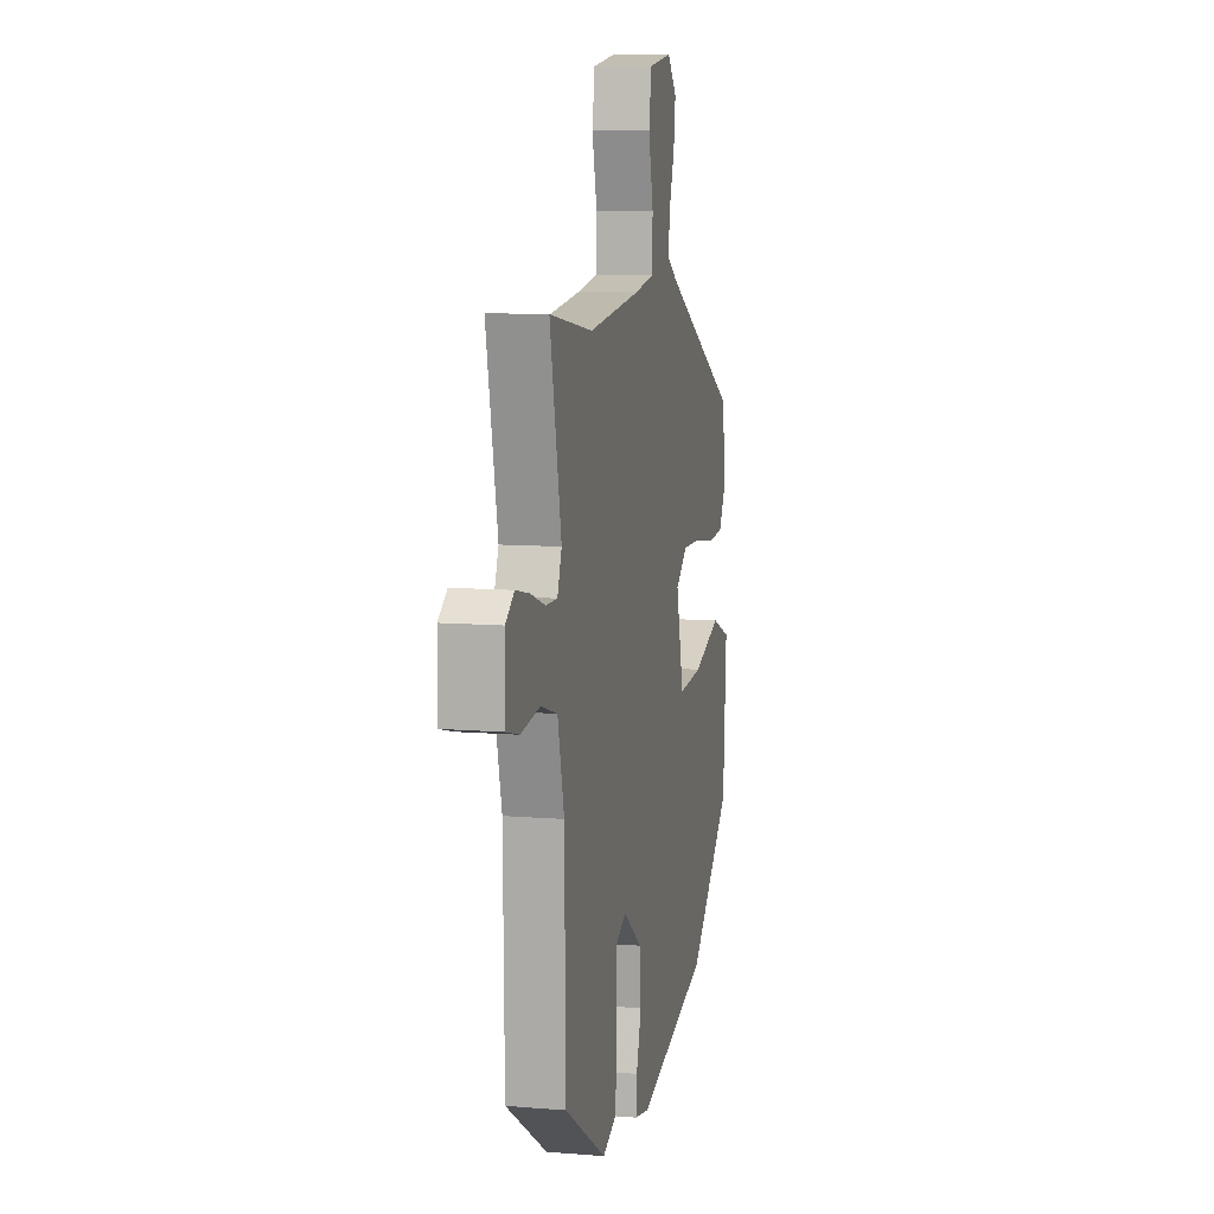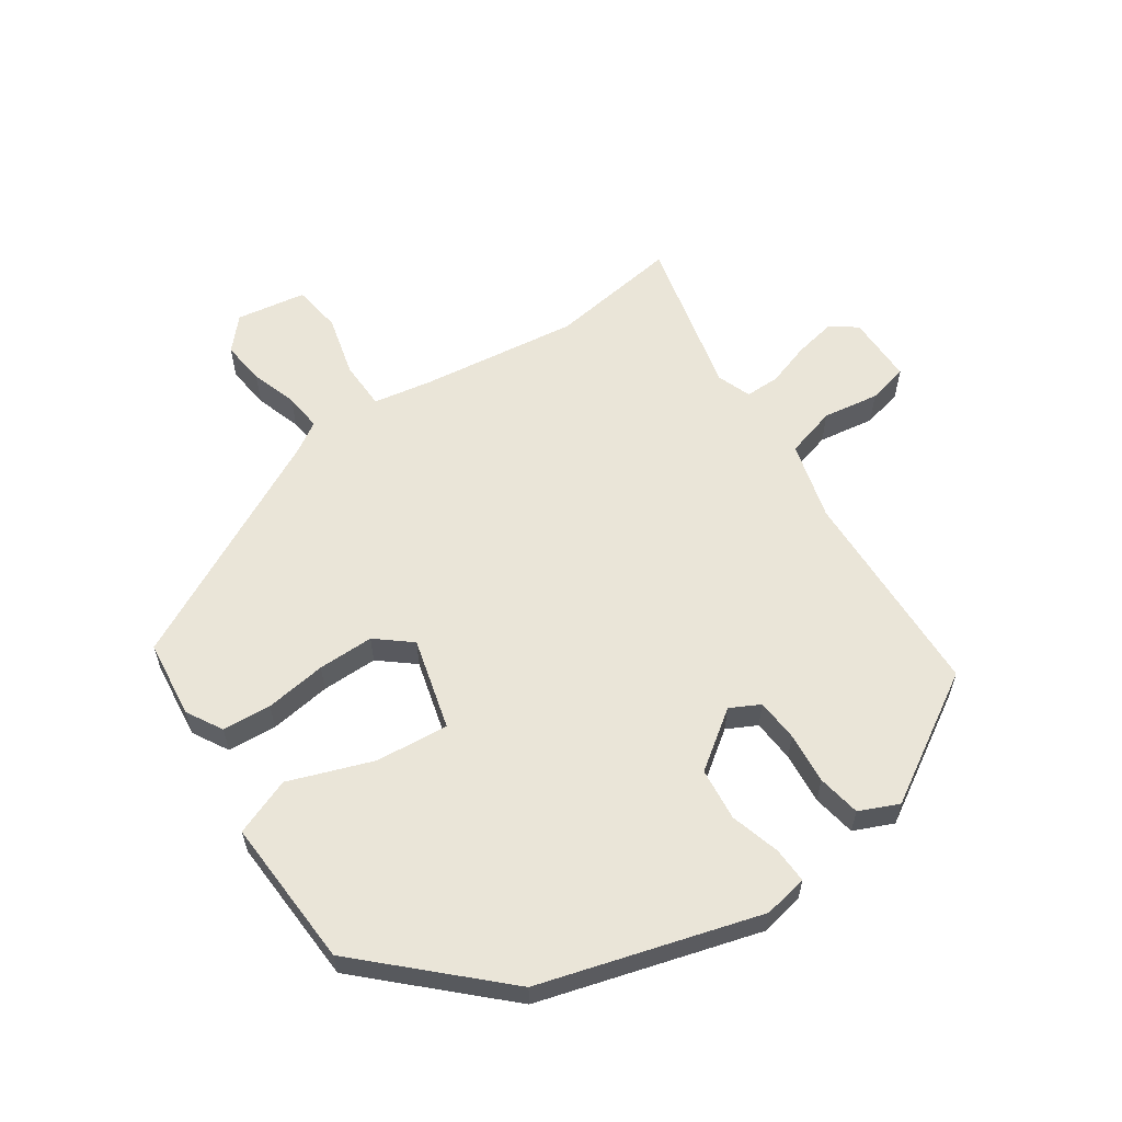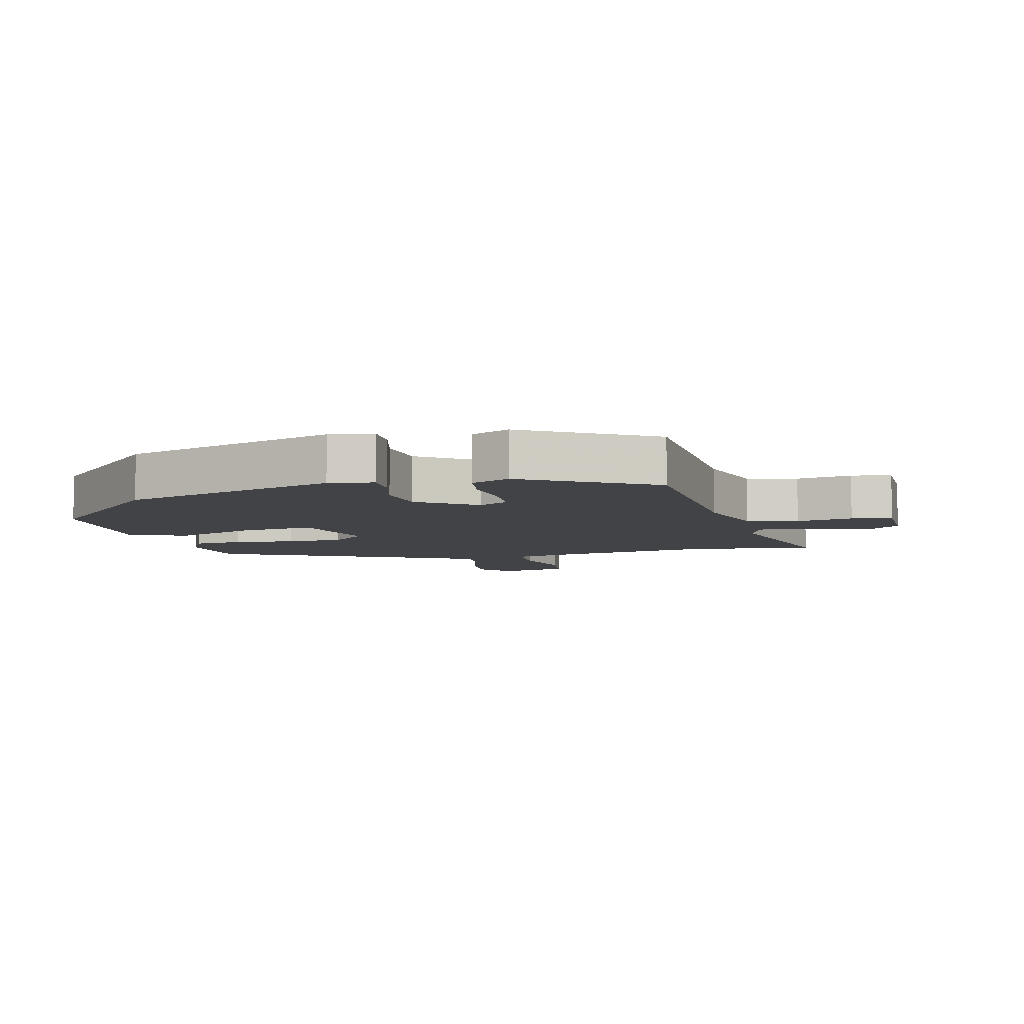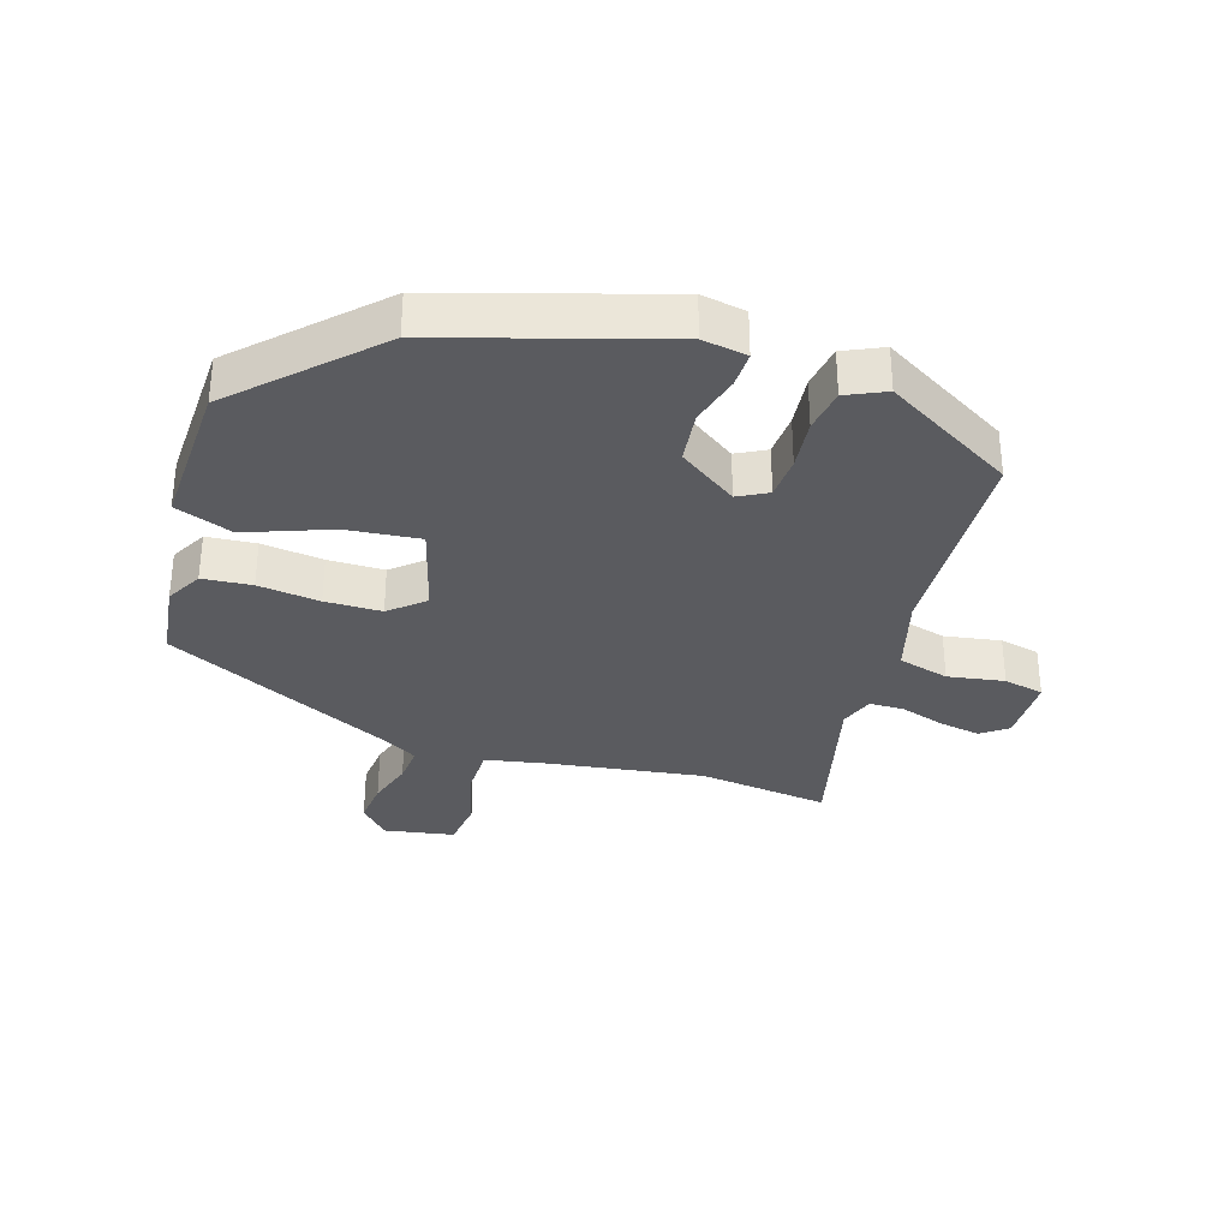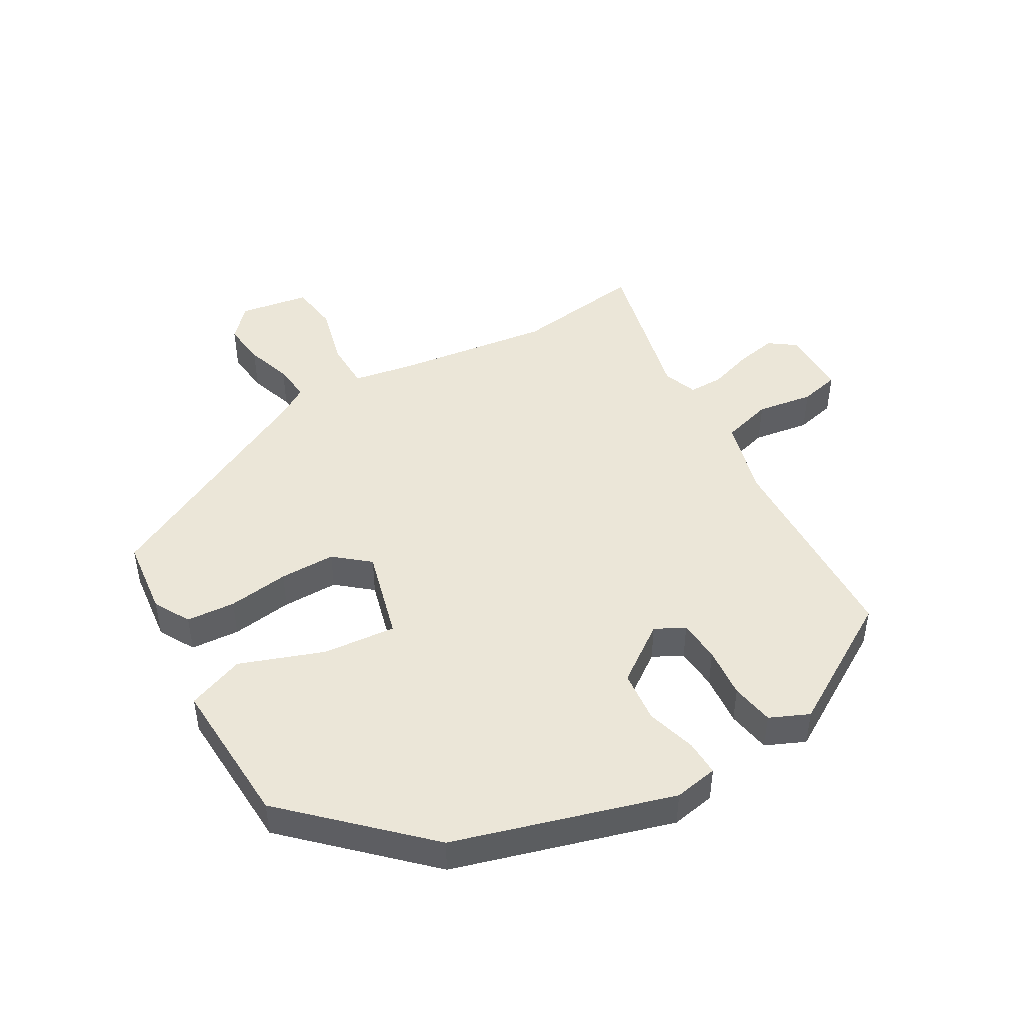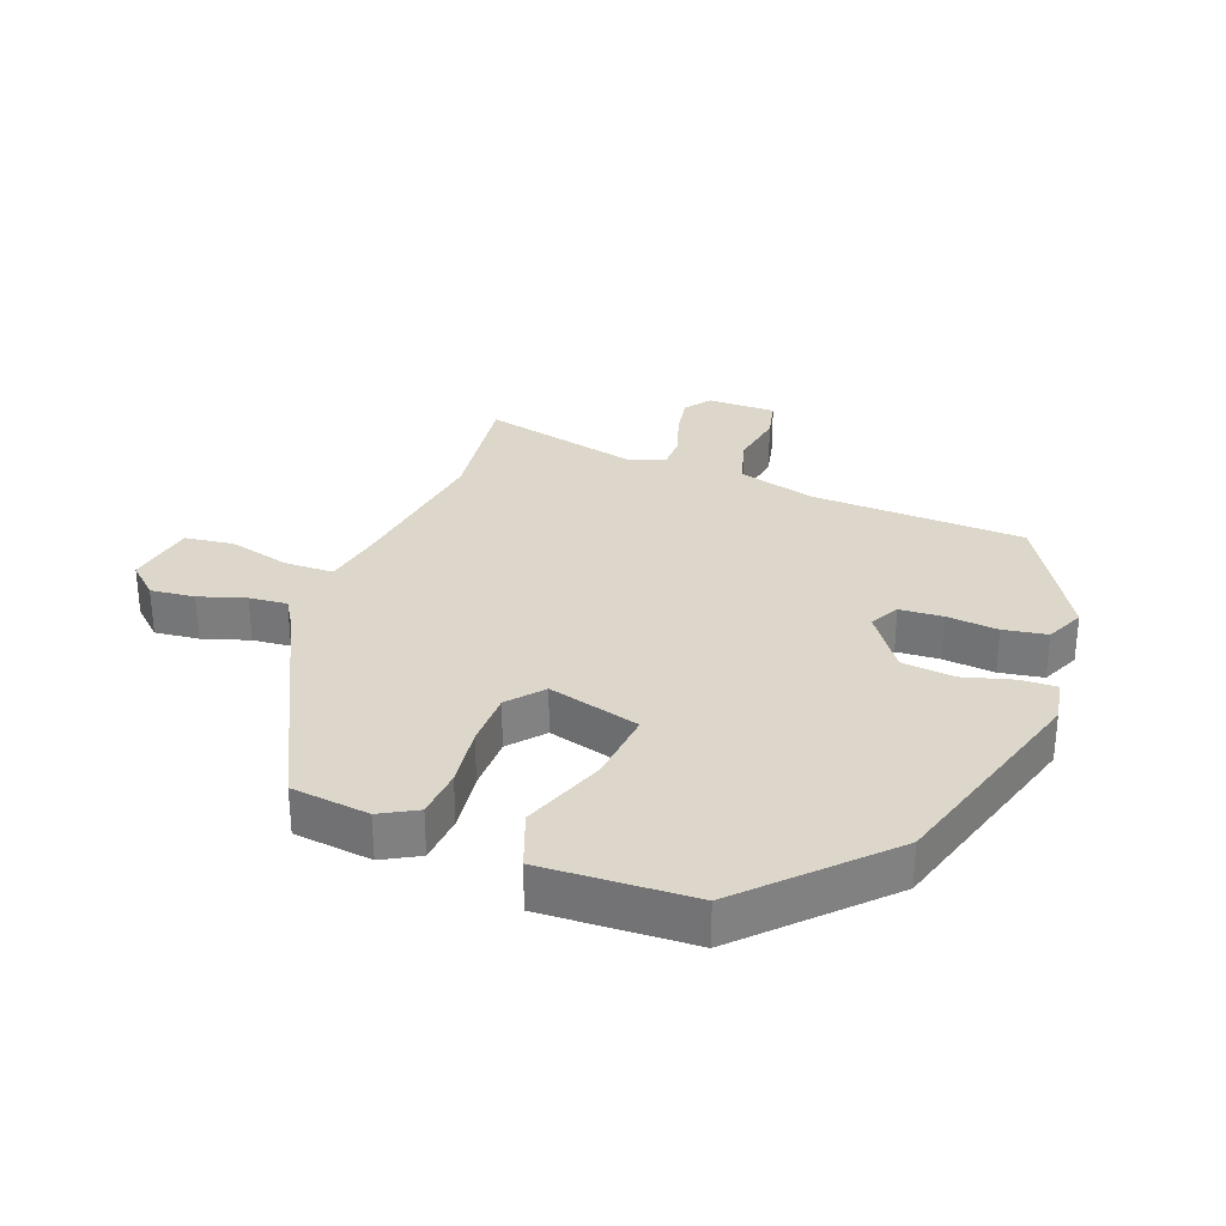
<metadata>
{"format":"obj","ext":"obj","renderer":"f3d","projection":"perspective","resolution":1024,"background":"white","views":[{"elev":9.6,"azim":-77.8,"up":"+Z"},{"elev":59.4,"azim":146.9,"up":"+Y"},{"elev":-7.1,"azim":-163.7,"up":"+Y"},{"elev":-33.0,"azim":164.4,"up":"+Y"},{"elev":46.3,"azim":151.1,"up":"+Y"},{"elev":30.4,"azim":112.1,"up":"+Y"}]}
</metadata>
<code>
v 0.313 0.07 -0.446
v -0.032 0.07 -0.539
v -0.101 0.07 -0.525
v -0.098 0.07 -0.469
v -0.074 0.07 -0.391
v -0.081 0.07 -0.308
v -0.17 0.07 -0.242
v -0.217 0.07 -0.265
v -0.223 0.07 -0.332
v -0.217 0.07 -0.413
v -0.23 0.07 -0.481
v -0.292 0.07 -0.507
v -0.491 0.07 -0.382
v -0.496 0.07 -0.047
v -0.527 0.07 0.077
v -0.606 0.07 0.101
v -0.695 0.07 0.089
v -0.758 0.07 0.105
v -0.756 0.07 0.213
v -0.714 0.07 0.242
v -0.649 0.07 0.228
v -0.58 0.07 0.204
v -0.526 0.07 0.203
v -0.505 0.07 0.256
v -0.559 0.07 0.509
v -0.355 0.07 0.477
v -0.107 0.07 0.505
v -0.014 0.07 0.52
v -0.011 0.07 0.597
v -0.034 0.07 0.694
v -0.022 0.07 0.771
v 0.088 0.07 0.787
v 0.132 0.07 0.737
v 0.123 0.07 0.668
v 0.098 0.07 0.596
v 0.091 0.07 0.537
v 0.137 0.07 0.507
v 0.497 0.07 0.316
v 0.509 0.07 0.193
v 0.476 0.07 0.137
v 0.399 0.07 0.133
v 0.303 0.07 0.148
v 0.215 0.07 0.15
v 0.16 0.07 0.106
v 0.196 0.07 -0.039
v 0.311 0.07 -0.031
v 0.444 0.07 0.014
v 0.533 0.07 -0.022
v 0.517 0.07 -0.257
v 0.313 0 -0.446
v -0.032 0 -0.539
v -0.101 0 -0.525
v -0.098 0 -0.469
v -0.074 0 -0.391
v -0.081 0 -0.308
v -0.17 0 -0.242
v -0.217 0 -0.265
v -0.223 0 -0.332
v -0.217 0 -0.413
v -0.23 0 -0.481
v -0.292 0 -0.507
v -0.491 0 -0.382
v -0.496 0 -0.047
v -0.527 0 0.077
v -0.606 0 0.101
v -0.695 0 0.089
v -0.758 0 0.105
v -0.756 0 0.213
v -0.714 0 0.242
v -0.649 0 0.228
v -0.58 0 0.204
v -0.526 0 0.203
v -0.505 0 0.256
v -0.559 0 0.509
v -0.355 0 0.477
v -0.107 0 0.505
v -0.014 0 0.52
v -0.011 0 0.597
v -0.034 0 0.694
v -0.022 0 0.771
v 0.088 0 0.787
v 0.132 0 0.737
v 0.123 0 0.668
v 0.098 0 0.596
v 0.091 0 0.537
v 0.137 0 0.507
v 0.497 0 0.316
v 0.509 0 0.193
v 0.476 0 0.137
v 0.399 0 0.133
v 0.303 0 0.148
v 0.215 0 0.15
v 0.16 0 0.106
v 0.196 0 -0.039
v 0.311 0 -0.031
v 0.444 0 0.014
v 0.533 0 -0.022
v 0.517 0 -0.257
f 3 4 5
f 2 3 5
f 1 2 5
f 49 1 5
f 48 49 5
f 47 48 5
f 46 47 5
f 45 46 5 6
f 44 45 6 7
f 40 41 42
f 39 40 42
f 38 39 42
f 37 38 42
f 36 37 42 43
f 33 34 35
f 32 33 35
f 31 32 35
f 30 31 35
f 29 30 35
f 28 29 35 36
f 24 25 26
f 23 24 26 27
f 20 21 22
f 19 20 22
f 18 19 22
f 17 18 22
f 16 17 22
f 15 16 22 23
f 23 27 28
f 15 23 28
f 14 15 28
f 12 13 14
f 11 12 14
f 10 11 14
f 9 10 14
f 44 7 8
f 36 43 44
f 28 36 44
f 14 28 44
f 14 44 8
f 8 9 14
f 54 53 52
f 54 52 51
f 54 51 50
f 54 50 98
f 54 98 97
f 54 97 96
f 54 96 95
f 55 54 95 94
f 56 55 94 93
f 91 90 89
f 91 89 88
f 91 88 87
f 91 87 86
f 92 91 86 85
f 84 83 82
f 84 82 81
f 84 81 80
f 84 80 79
f 84 79 78
f 85 84 78 77
f 75 74 73
f 76 75 73 72
f 71 70 69
f 71 69 68
f 71 68 67
f 71 67 66
f 71 66 65
f 72 71 65 64
f 77 76 72
f 77 72 64
f 77 64 63
f 63 62 61
f 63 61 60
f 63 60 59
f 63 59 58
f 57 56 93
f 93 92 85
f 93 85 77
f 93 77 63
f 57 93 63
f 63 58 57
f 1 50 51 2
f 2 51 52 3
f 3 52 53 4
f 4 53 54 5
f 5 54 55 6
f 6 55 56 7
f 7 56 57 8
f 8 57 58 9
f 9 58 59 10
f 10 59 60 11
f 11 60 61 12
f 12 61 62 13
f 13 62 63 14
f 14 63 64 15
f 15 64 65 16
f 16 65 66 17
f 17 66 67 18
f 18 67 68 19
f 19 68 69 20
f 20 69 70 21
f 21 70 71 22
f 22 71 72 23
f 23 72 73 24
f 24 73 74 25
f 25 74 75 26
f 26 75 76 27
f 27 76 77 28
f 28 77 78 29
f 29 78 79 30
f 30 79 80 31
f 31 80 81 32
f 32 81 82 33
f 33 82 83 34
f 34 83 84 35
f 35 84 85 36
f 36 85 86 37
f 37 86 87 38
f 38 87 88 39
f 39 88 89 40
f 40 89 90 41
f 41 90 91 42
f 42 91 92 43
f 43 92 93 44
f 44 93 94 45
f 45 94 95 46
f 46 95 96 47
f 47 96 97 48
f 48 97 98 49
f 49 98 50 1

</code>
